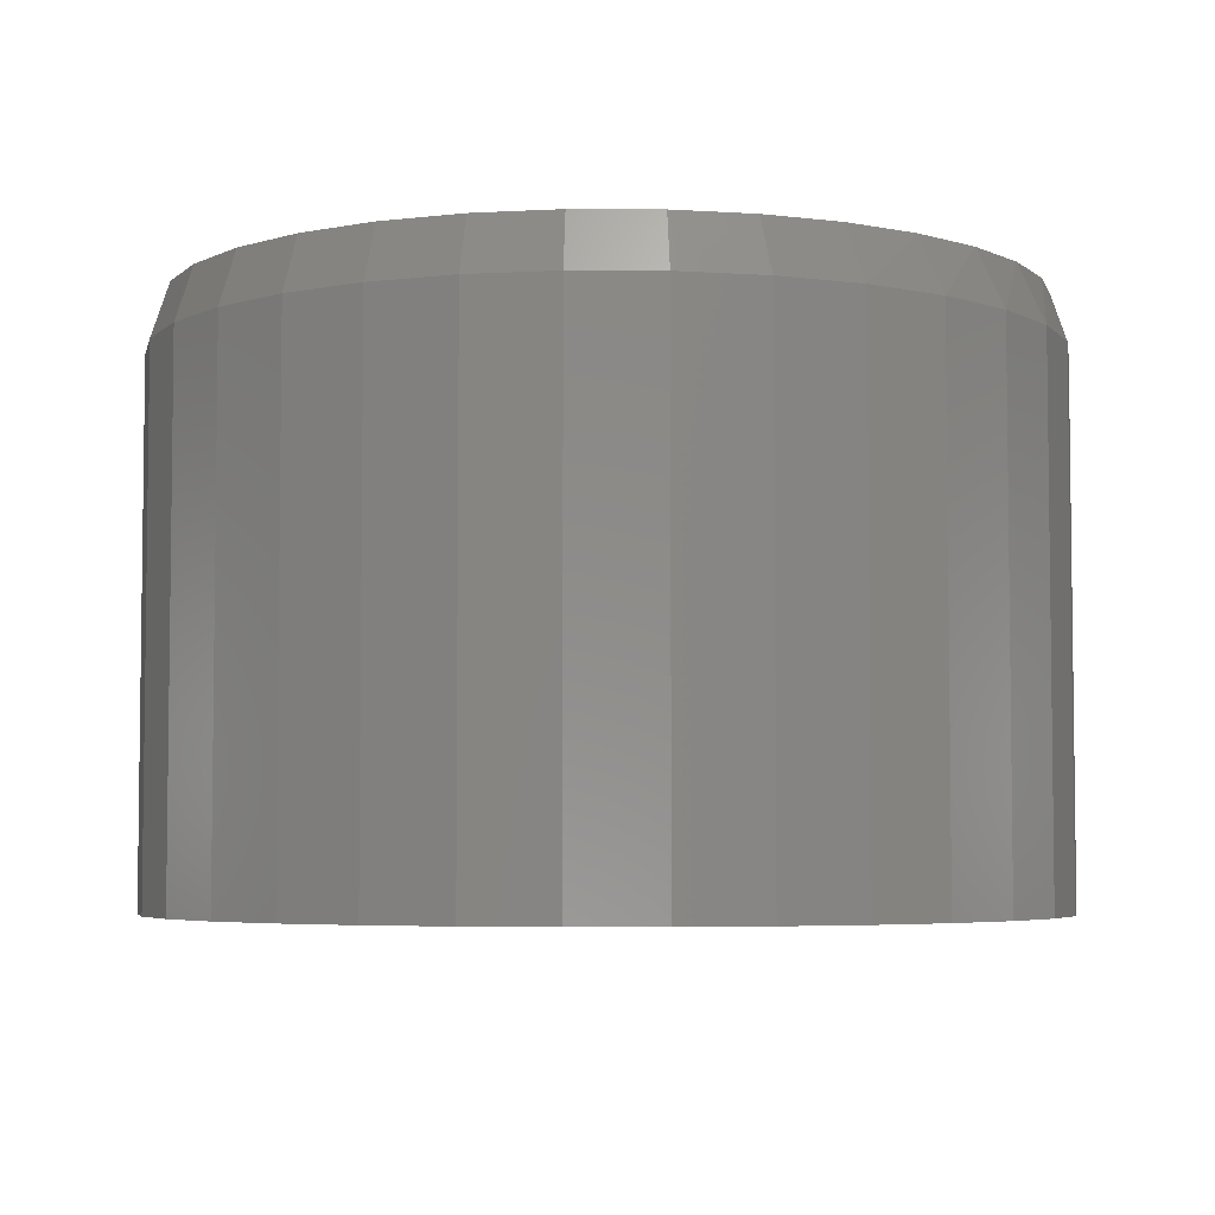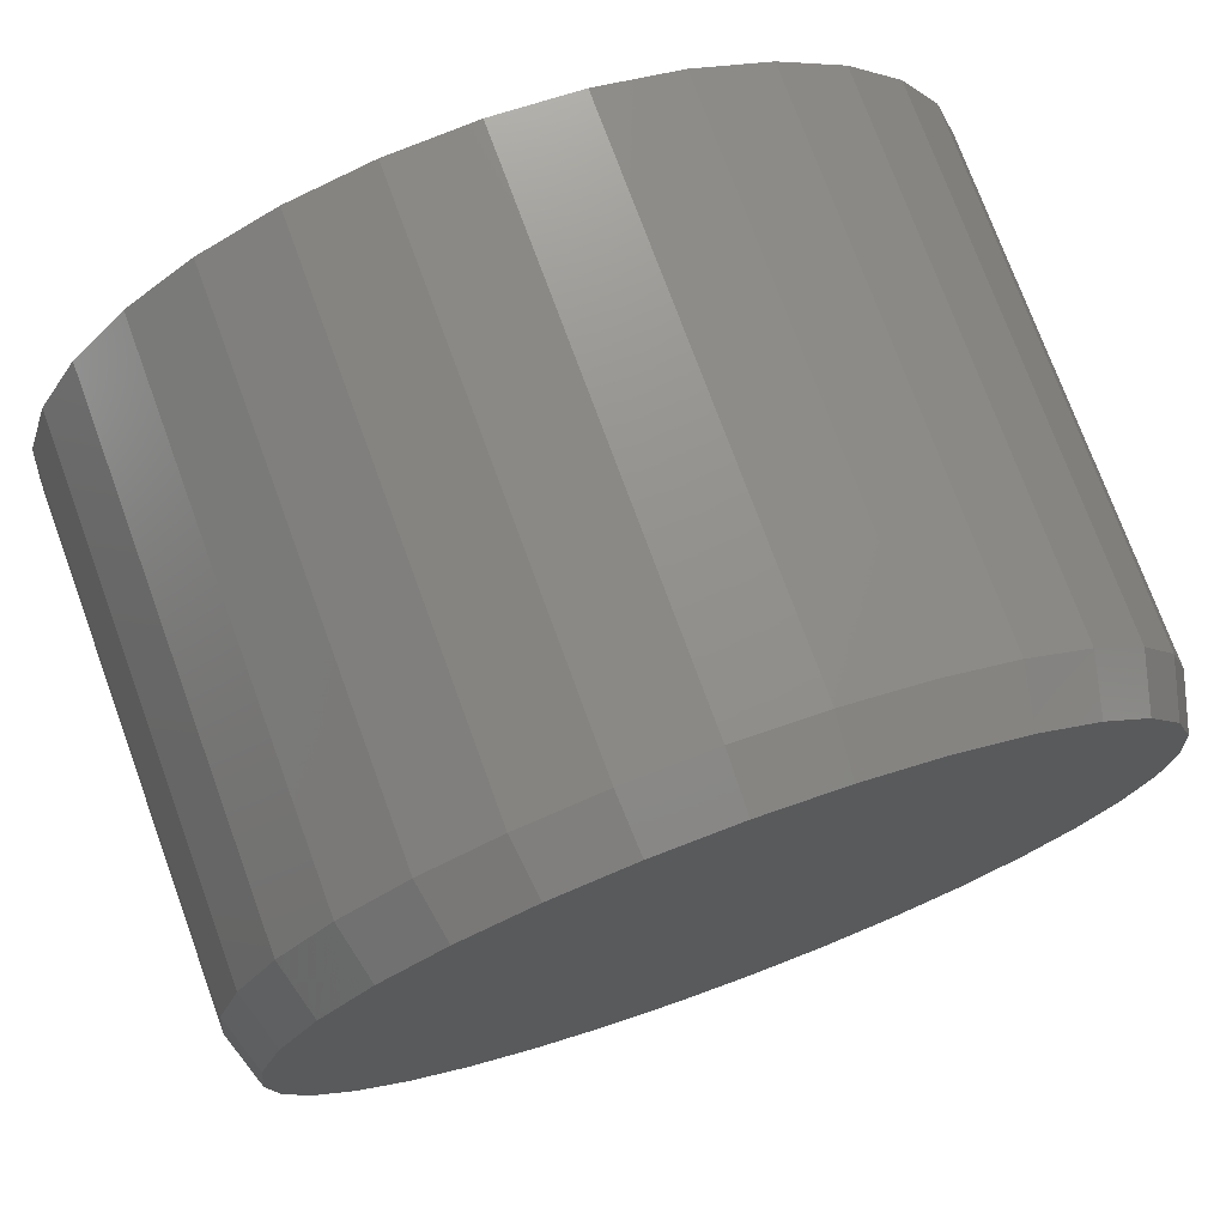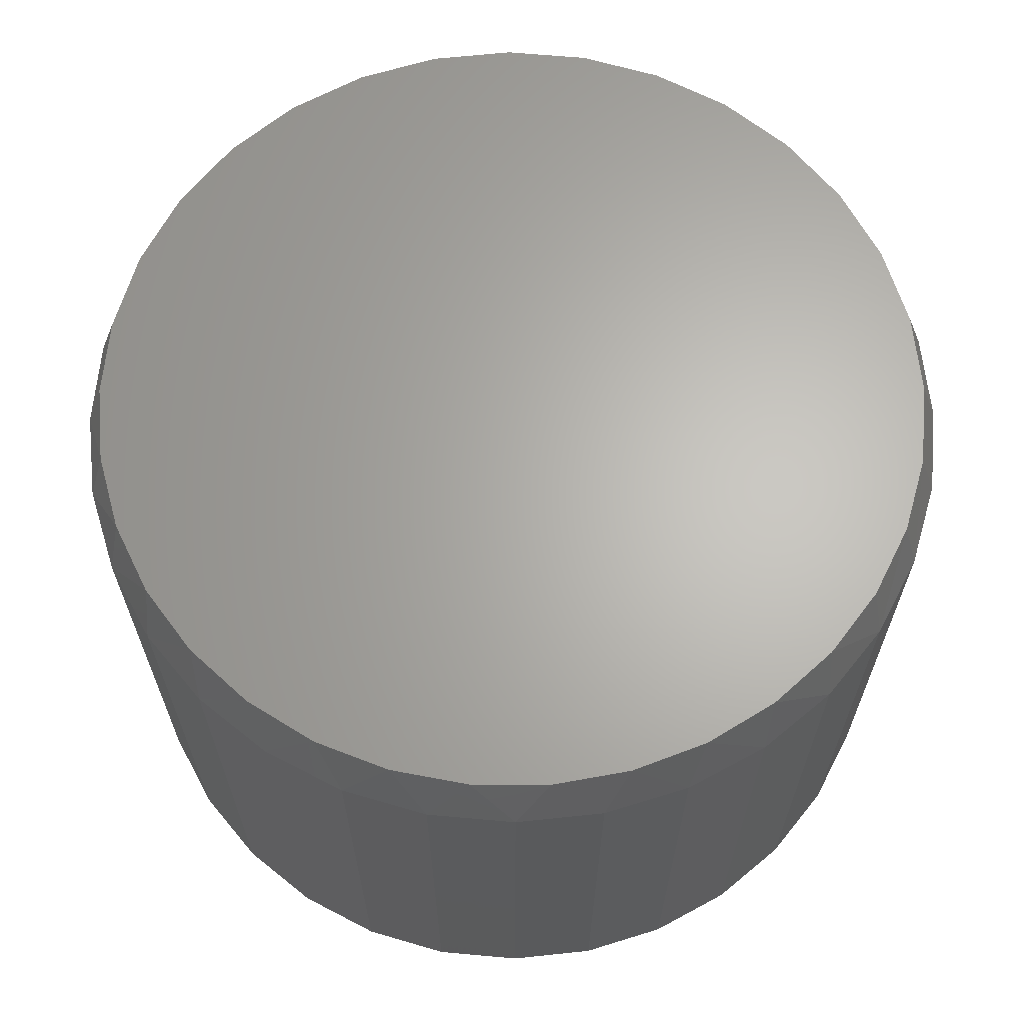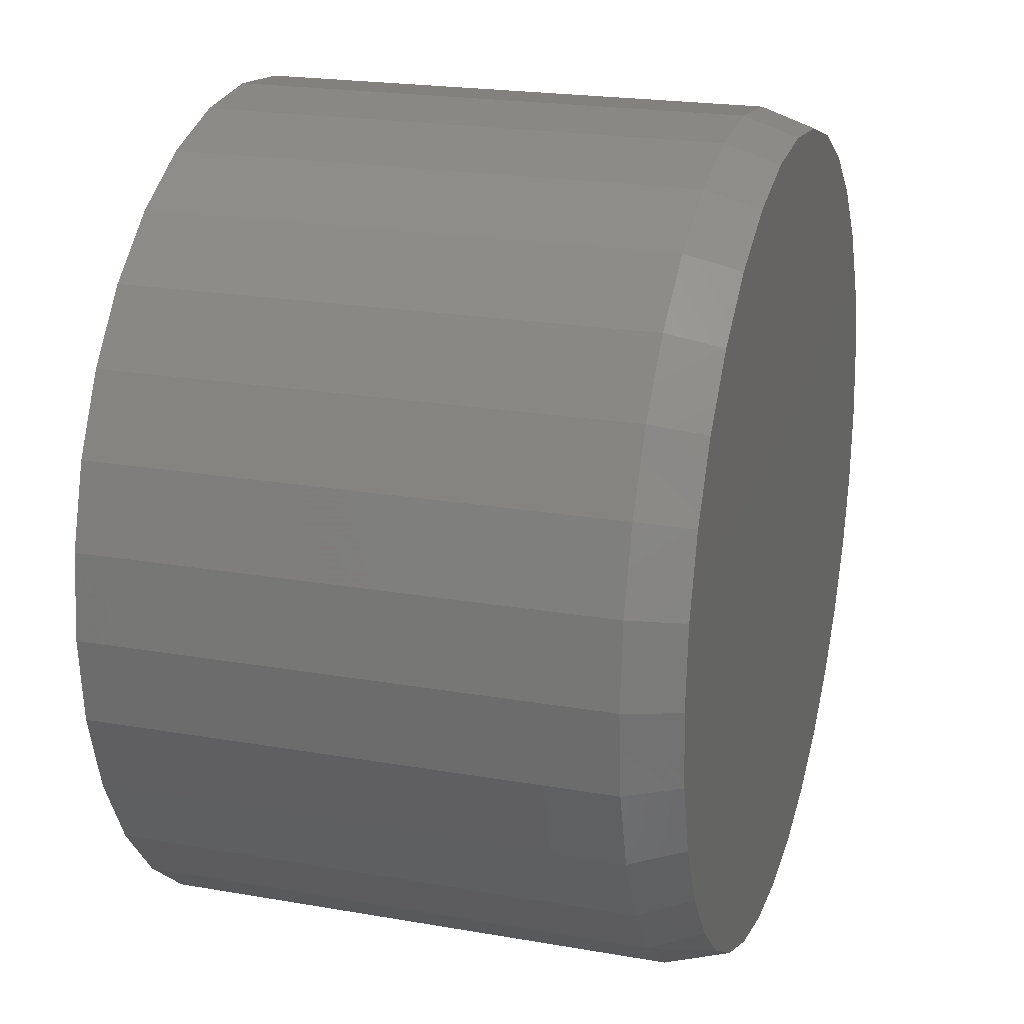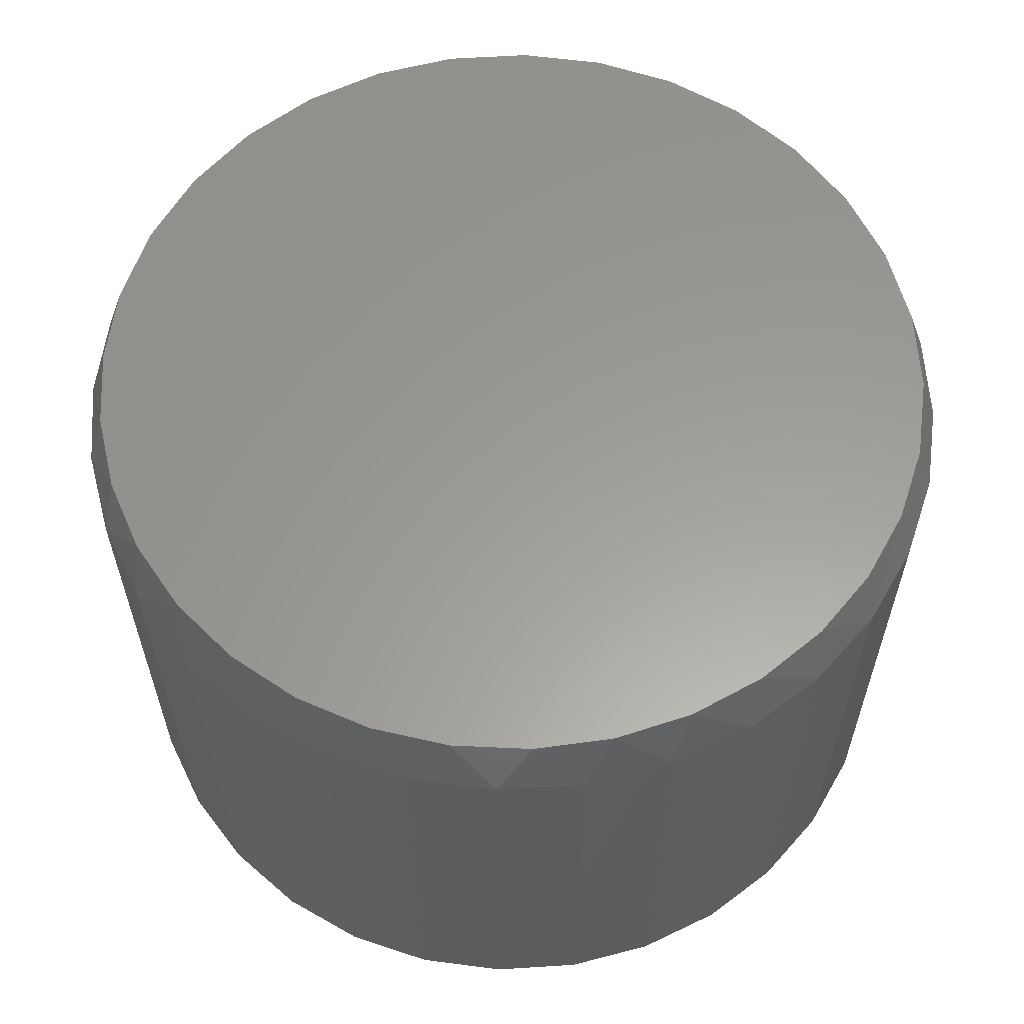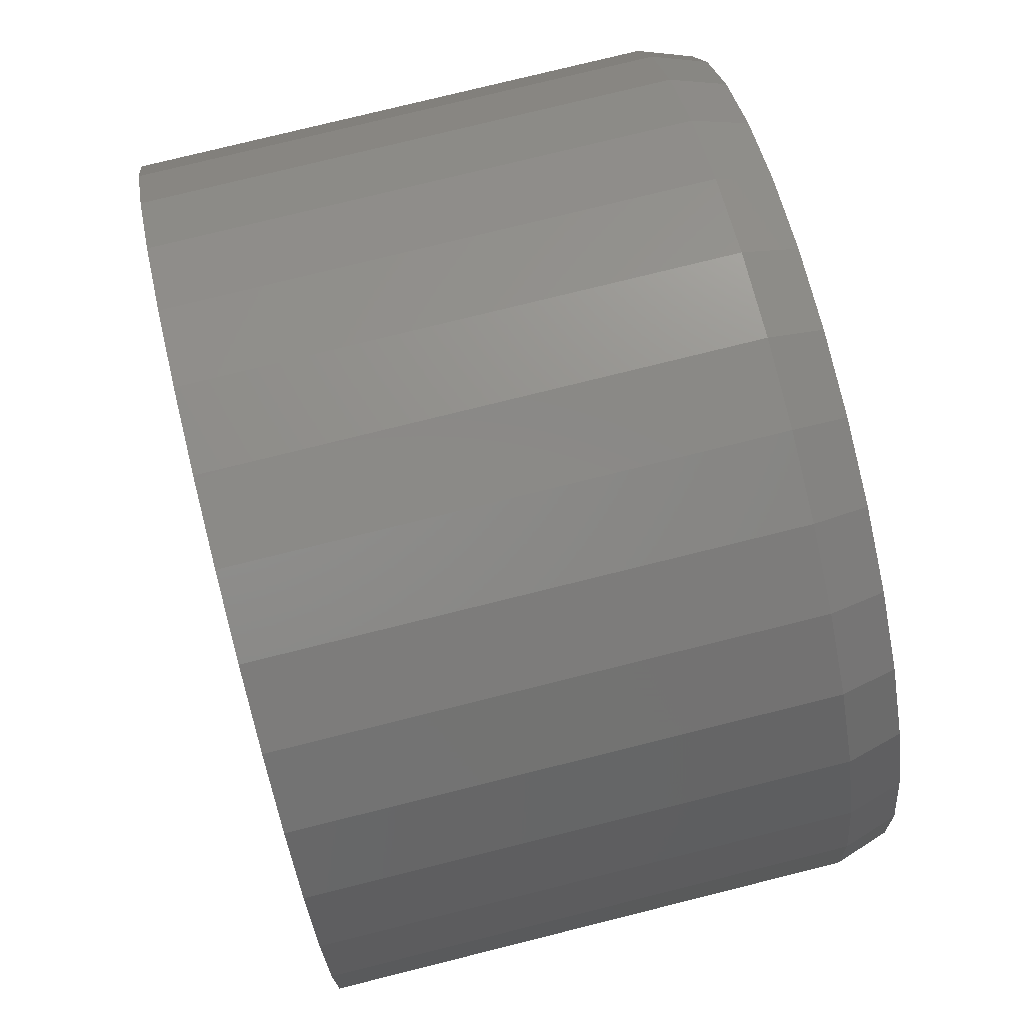
<metadata>
{"format":"stl","ext":"stl","renderer":"f3d","projection":"perspective","resolution":1024,"background":"white","views":[{"elev":-4.8,"azim":83.4,"up":"+Y"},{"elev":74.5,"azim":159.9,"up":"+Z"},{"elev":65.0,"azim":-169.2,"up":"+Y"},{"elev":21.2,"azim":107.3,"up":"+Z"},{"elev":60.3,"azim":-166.8,"up":"+Y"},{"elev":76.8,"azim":76.0,"up":"+Z"}]}
</metadata>
<code>
# stl→obj: 97 verts, 190 faces
v 0.007895 0.25 0.3633
v 0.07878 0.25 0.3563
v -0.06299 0.25 0.3563
v 0.04142 0.25 -0.3618
v -0.02563 0.25 -0.3618
v 0.1073 0.25 -0.3495
v -0.09153 0.25 -0.3495
v -0.1541 0.25 -0.3252
v 0.1698 0.25 -0.3252
v -0.2111 0.25 -0.2899
v 0.2268 0.25 -0.2899
v -0.2606 0.25 -0.2448
v 0.2764 0.25 -0.2448
v -0.301 0.25 -0.1913
v 0.3168 0.25 -0.1913
v -0.3309 0.25 -0.1312
v 0.3467 0.25 -0.1312
v -0.3492 0.25 -0.06676
v 0.365 0.25 -0.06676
v -0.3554 0.25 1.706e-07
v 0.3712 0.25 -5.477e-16
v -0.3484 0.25 0.07088
v 0.3642 0.25 0.07088
v -0.3278 0.25 0.139
v 0.3436 0.25 0.139
v -0.2942 0.25 0.2019
v 0.31 0.25 0.2019
v -0.249 0.25 0.2569
v 0.2648 0.25 0.2569
v -0.194 0.25 0.3021
v 0.2097 0.25 0.3021
v -0.1311 0.25 0.3357
v 0.1469 0.25 0.3357
v 0.3868 0.2031 -1.624e-16
v 0.3868 -0.25 -6.961e-17
v 0.3796 0.2031 -0.07393
v 0.3796 -0.25 -0.07393
v 0.358 0.2031 -0.145
v 0.358 -0.25 -0.145
v 0.323 0.2031 -0.2105
v 0.323 -0.25 -0.2105
v 0.2759 0.2031 -0.268
v 0.2759 -0.25 -0.268
v 0.2184 0.2031 -0.3151
v 0.2184 -0.25 -0.3151
v 0.1529 0.2031 -0.3501
v 0.1529 -0.25 -0.3501
v 0.08182 0.2031 -0.3717
v 0.08182 -0.25 -0.3717
v 0.007895 0.2031 -0.3789
v 0.007895 -0.25 -0.3789
v -0.06603 0.2031 -0.3717
v -0.06603 -0.25 -0.3717
v -0.1371 0.2031 -0.3501
v -0.1371 -0.25 -0.3501
v -0.2026 0.2031 -0.3151
v -0.2026 -0.25 -0.3151
v -0.2601 0.2031 -0.268
v -0.2601 -0.25 -0.268
v -0.3072 0.2031 -0.2105
v -0.3072 -0.25 -0.2105
v -0.3422 0.2031 -0.145
v -0.3422 -0.25 -0.145
v -0.3638 0.2031 -0.07393
v -0.3638 -0.25 -0.07393
v -0.3711 0.2031 2.32e-17
v -0.3711 -0.25 2.32e-17
v -0.3638 0.2031 0.07393
v -0.3638 -0.25 0.07393
v -0.3422 0.2031 0.145
v -0.3422 -0.25 0.145
v -0.3072 0.2031 0.2105
v -0.3072 -0.25 0.2105
v -0.2601 0.2031 0.268
v -0.2601 -0.25 0.268
v -0.2026 0.2031 0.3151
v -0.2026 -0.25 0.3151
v -0.1371 0.2031 0.3501
v -0.1371 -0.25 0.3501
v -0.06603 0.2031 0.3717
v -0.06603 -0.25 0.3717
v 0.007895 0.2031 0.3789
v 0.007895 -0.25 0.3789
v 0.08182 0.2031 0.3717
v 0.08182 -0.25 0.3717
v 0.1529 0.2031 0.3501
v 0.1529 -0.25 0.3501
v 0.2184 0.2031 0.3151
v 0.2184 -0.25 0.3151
v 0.2759 0.2031 0.268
v 0.2759 -0.25 0.268
v 0.323 0.2031 0.2105
v 0.323 -0.25 0.2105
v 0.358 0.2031 0.145
v 0.358 -0.25 0.145
v 0.3796 0.2031 0.07393
v 0.3796 -0.25 0.07393
f 1 2 3
f 4 5 6
f 5 7 6
f 6 7 8
f 6 8 9
f 9 8 10
f 9 10 11
f 11 10 12
f 11 12 13
f 13 12 14
f 13 14 15
f 15 14 16
f 15 16 17
f 17 16 18
f 17 18 19
f 19 18 20
f 19 20 21
f 21 20 22
f 21 22 23
f 23 22 24
f 23 24 25
f 25 24 26
f 25 26 27
f 27 26 28
f 27 28 29
f 29 28 30
f 29 30 31
f 31 30 32
f 31 32 33
f 33 32 3
f 33 3 2
f 34 35 36
f 36 35 37
f 36 37 38
f 38 37 39
f 38 39 40
f 40 39 41
f 40 41 42
f 42 41 43
f 42 43 44
f 44 43 45
f 44 45 46
f 46 45 47
f 46 47 48
f 48 47 49
f 48 49 50
f 50 49 51
f 50 51 52
f 52 51 53
f 52 53 54
f 54 53 55
f 54 55 56
f 56 55 57
f 56 57 58
f 58 57 59
f 58 59 60
f 60 59 61
f 60 61 62
f 62 61 63
f 62 63 64
f 64 63 65
f 64 65 66
f 66 65 67
f 66 67 68
f 68 67 69
f 68 69 70
f 70 69 71
f 70 71 72
f 72 71 73
f 72 73 74
f 74 73 75
f 74 75 76
f 76 75 77
f 76 77 78
f 78 77 79
f 78 79 80
f 80 79 81
f 80 81 82
f 82 81 83
f 82 83 84
f 84 83 85
f 84 85 86
f 86 85 87
f 86 87 88
f 88 87 89
f 88 89 90
f 90 89 91
f 90 91 92
f 92 91 93
f 92 93 94
f 94 93 95
f 94 95 96
f 96 95 97
f 96 97 34
f 34 97 35
f 20 66 22
f 22 66 68
f 22 68 24
f 24 68 70
f 24 70 26
f 26 70 72
f 26 72 28
f 28 72 74
f 28 74 30
f 30 74 76
f 30 76 32
f 32 76 78
f 32 78 3
f 3 78 80
f 3 80 1
f 1 80 82
f 1 82 2
f 2 82 84
f 2 84 33
f 33 84 86
f 33 86 31
f 31 86 88
f 31 88 29
f 29 88 90
f 29 90 27
f 27 90 92
f 27 92 25
f 25 92 94
f 25 94 23
f 23 94 96
f 23 96 21
f 21 96 34
f 14 60 62
f 12 58 60
f 12 60 14
f 10 56 58
f 10 58 12
f 8 54 56
f 8 56 10
f 7 52 54
f 7 54 8
f 5 50 52
f 5 52 7
f 48 4 6
f 48 50 4
f 4 50 5
f 46 6 9
f 46 48 6
f 9 11 44
f 44 46 9
f 11 13 42
f 42 44 11
f 13 15 40
f 40 42 13
f 38 40 15
f 66 20 64
f 64 20 18
f 64 18 62
f 62 18 16
f 62 16 14
f 21 34 19
f 19 34 36
f 19 36 17
f 17 36 38
f 17 38 15
f 81 85 83
f 85 81 87
f 87 81 79
f 87 79 89
f 89 79 77
f 89 77 91
f 91 77 75
f 91 75 93
f 93 75 73
f 93 73 95
f 95 73 71
f 95 71 97
f 97 71 69
f 97 69 35
f 35 69 67
f 35 67 37
f 37 67 65
f 37 65 39
f 39 65 63
f 39 63 41
f 41 63 61
f 41 61 43
f 43 61 59
f 43 59 45
f 45 59 57
f 45 57 47
f 47 57 55
f 47 55 49
f 49 55 53
f 49 53 51

</code>
